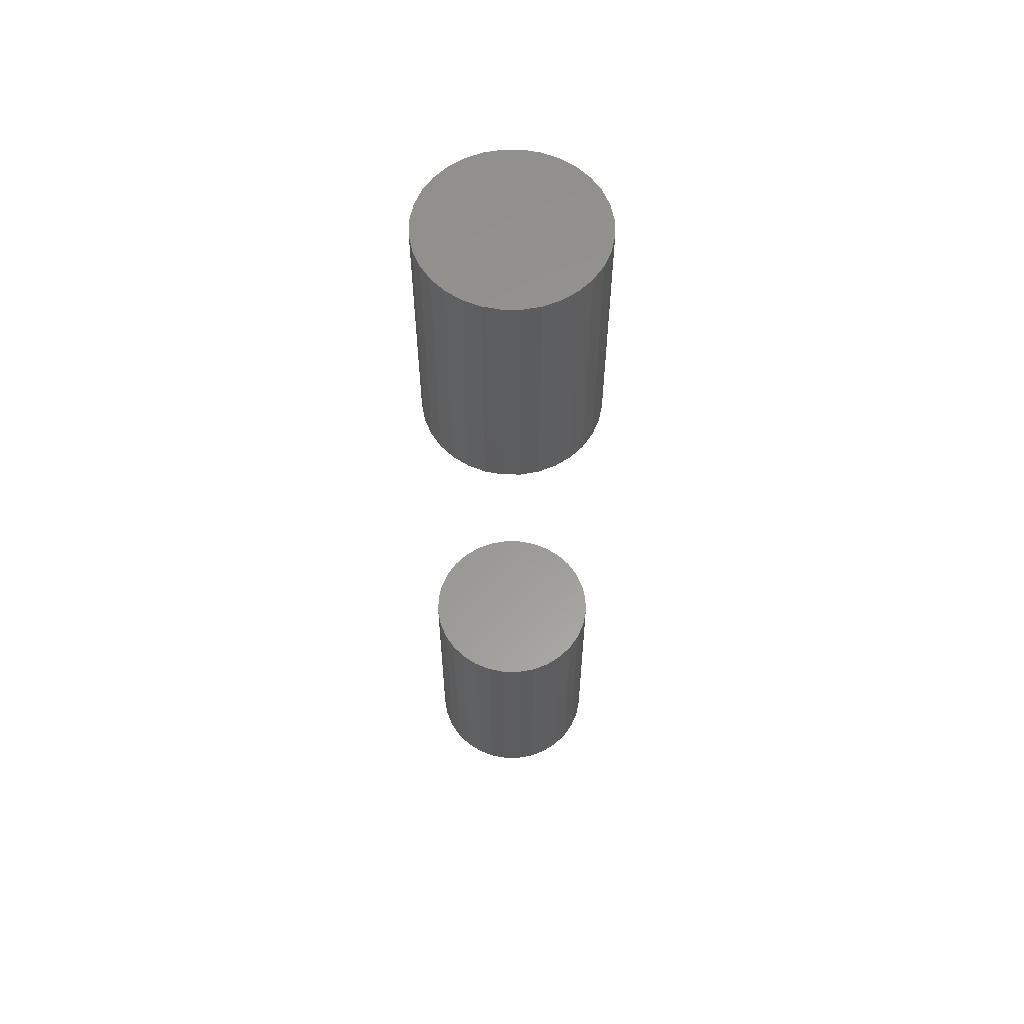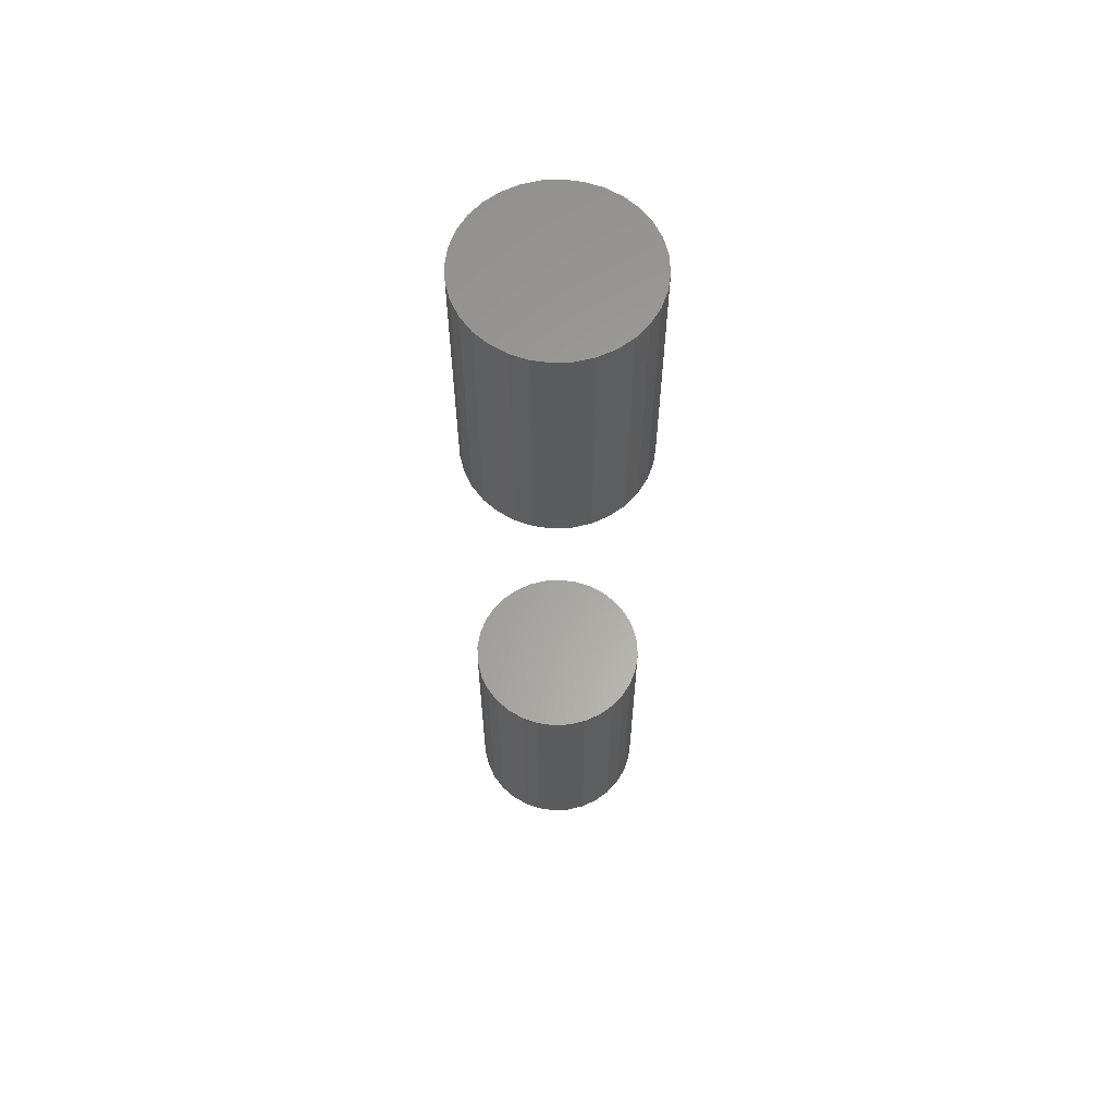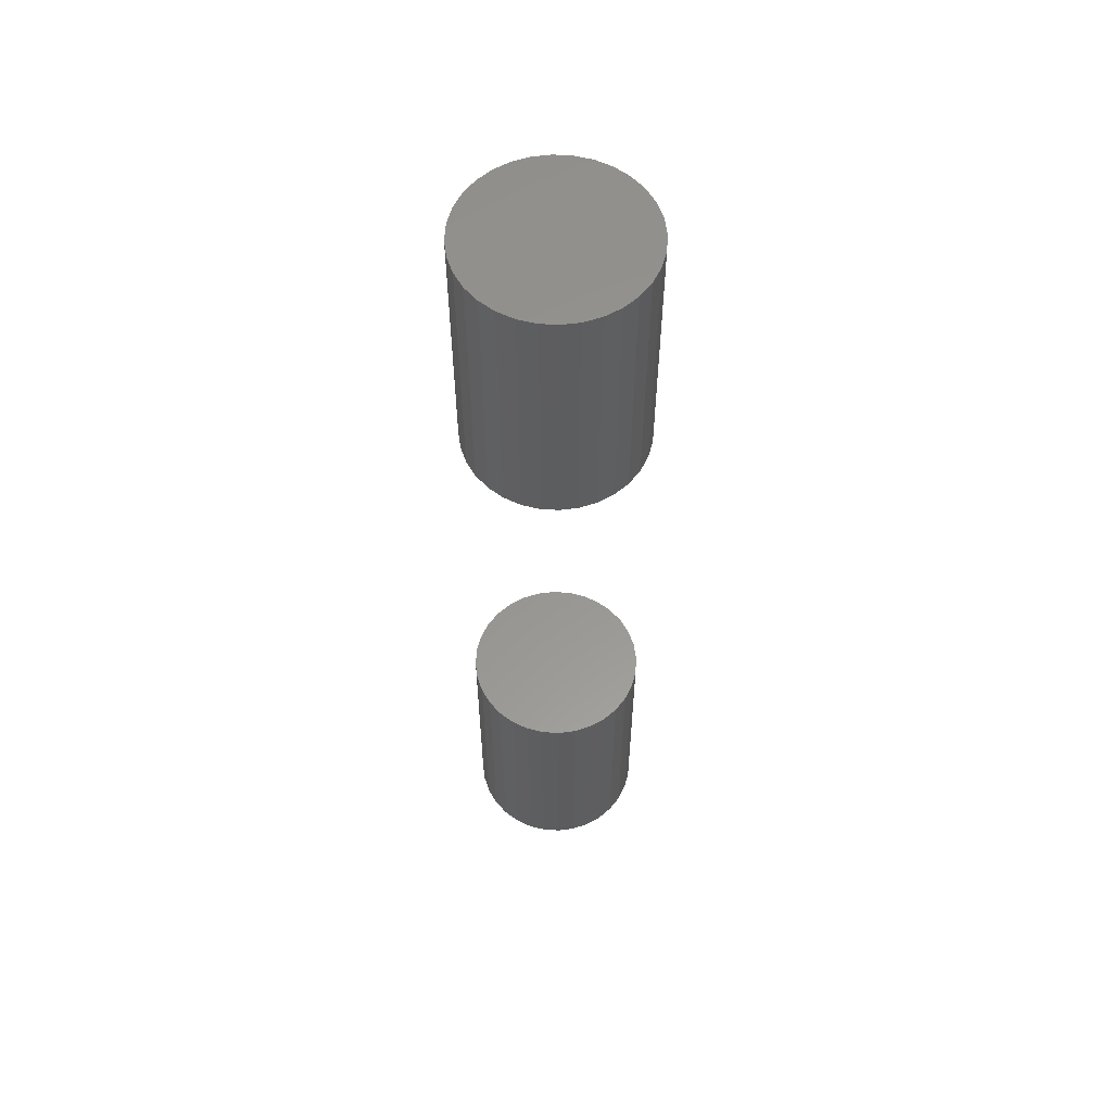
<metadata>
{"format":"stl","ext":"stl","renderer":"f3d","projection":"perspective","resolution":1024,"background":"white","views":[{"elev":59.3,"azim":129.6,"up":"+Z"},{"elev":61.8,"azim":81.5,"up":"+Z"},{"elev":58.1,"azim":121.8,"up":"+Z"}]}
</metadata>
<code>
# stl→obj: 128 verts, 248 faces
v -0.06883 8.52e-18 0.5469
v -0.06883 8.52e-18 0.75
v -0.0675 0.01357 0.5469
v -0.0675 0.01357 0.75
v -0.06354 0.02662 0.5469
v -0.06354 0.02662 0.75
v -0.05711 0.03865 0.5469
v -0.05711 0.03865 0.75
v -0.04845 0.0492 0.5469
v -0.04845 0.0492 0.75
v -0.03791 0.05785 0.5469
v -0.03791 0.05785 0.75
v -0.02588 0.06428 0.5469
v -0.02588 0.06428 0.75
v -0.01283 0.06824 0.5469
v -0.01283 0.06824 0.75
v 0.0007401 0.06957 0.5469
v 0.0007401 0.06957 0.75
v 0.01431 0.06824 0.5469
v 0.01431 0.06824 0.75
v 0.02736 0.06428 0.5469
v 0.02736 0.06428 0.75
v 0.03939 0.05785 0.5469
v 0.03939 0.05785 0.75
v 0.04994 0.0492 0.5469
v 0.04994 0.0492 0.75
v 0.05859 0.03865 0.5469
v 0.05859 0.03865 0.75
v 0.06502 0.02662 0.5469
v 0.06502 0.02662 0.75
v 0.06898 0.01357 0.5469
v 0.06898 0.01357 0.75
v 0.07031 -1.704e-17 0.5469
v 0.07031 0 0.75
v -0.06883 8.52e-18 0
v -0.06883 8.52e-18 0.2031
v -0.0675 0.01357 0
v -0.0675 0.01357 0.2031
v -0.06354 0.02662 0
v -0.06354 0.02662 0.2031
v -0.05711 0.03865 0
v -0.05711 0.03865 0.2031
v -0.04845 0.0492 0
v -0.04845 0.0492 0.2031
v -0.03791 0.05785 0
v -0.03791 0.05785 0.2031
v -0.02588 0.06428 0
v -0.02588 0.06428 0.2031
v -0.01283 0.06824 0
v -0.01283 0.06824 0.2031
v 0.0007401 0.06957 0
v 0.0007401 0.06957 0.2031
v 0.01431 0.06824 0
v 0.01431 0.06824 0.2031
v 0.02736 0.06428 0
v 0.02736 0.06428 0.2031
v 0.03939 0.05785 0
v 0.03939 0.05785 0.2031
v 0.04994 0.0492 0
v 0.04994 0.0492 0.2031
v 0.05859 0.03865 0
v 0.05859 0.03865 0.2031
v 0.06502 0.02662 0
v 0.06502 0.02662 0.2031
v 0.06898 0.01357 0
v 0.06898 0.01357 0.2031
v 0.07031 0 0
v 0.07031 0 0.2031
v 0.06898 -0.01357 0.5469
v 0.06898 -0.01357 0.75
v 0.06502 -0.02662 0.5469
v 0.06502 -0.02662 0.75
v 0.05859 -0.03865 0.5469
v 0.05859 -0.03865 0.75
v 0.04994 -0.0492 0.5469
v 0.04994 -0.0492 0.75
v 0.03939 -0.05785 0.5469
v 0.03939 -0.05785 0.75
v 0.02736 -0.06428 0.5469
v 0.02736 -0.06428 0.75
v 0.01431 -0.06824 0.5469
v 0.01431 -0.06824 0.75
v 0.0007401 -0.06957 0.5469
v 0.0007401 -0.06957 0.75
v -0.01283 -0.06824 0.5469
v -0.01283 -0.06824 0.75
v -0.02588 -0.06428 0.5469
v -0.02588 -0.06428 0.75
v -0.03791 -0.05785 0.5469
v -0.03791 -0.05785 0.75
v -0.04845 -0.0492 0.5469
v -0.04845 -0.0492 0.75
v -0.05711 -0.03865 0.5469
v -0.05711 -0.03865 0.75
v -0.06354 -0.02662 0.5469
v -0.06354 -0.02662 0.75
v -0.0675 -0.01357 0.5469
v -0.0675 -0.01357 0.75
v 0.06898 -0.01357 0
v 0.06898 -0.01357 0.2031
v 0.06502 -0.02662 0
v 0.06502 -0.02662 0.2031
v 0.05859 -0.03865 0
v 0.05859 -0.03865 0.2031
v 0.04994 -0.0492 0
v 0.04994 -0.0492 0.2031
v 0.03939 -0.05785 0
v 0.03939 -0.05785 0.2031
v 0.02736 -0.06428 0
v 0.02736 -0.06428 0.2031
v 0.01431 -0.06824 0
v 0.01431 -0.06824 0.2031
v 0.0007401 -0.06957 0
v 0.0007401 -0.06957 0.2031
v -0.01283 -0.06824 0
v -0.01283 -0.06824 0.2031
v -0.02588 -0.06428 0
v -0.02588 -0.06428 0.2031
v -0.03791 -0.05785 0
v -0.03791 -0.05785 0.2031
v -0.04845 -0.0492 0
v -0.04845 -0.0492 0.2031
v -0.05711 -0.03865 0
v -0.05711 -0.03865 0.2031
v -0.06354 -0.02662 0
v -0.06354 -0.02662 0.2031
v -0.0675 -0.01357 0
v -0.0675 -0.01357 0.2031
f 1 2 3
f 3 2 4
f 3 4 5
f 5 4 6
f 5 6 7
f 7 6 8
f 7 8 9
f 9 8 10
f 9 10 11
f 11 10 12
f 11 12 13
f 13 12 14
f 13 14 15
f 15 14 16
f 15 16 17
f 17 16 18
f 17 18 19
f 19 18 20
f 19 20 21
f 21 20 22
f 21 22 23
f 23 22 24
f 23 24 25
f 25 24 26
f 25 26 27
f 27 26 28
f 27 28 29
f 29 28 30
f 29 30 31
f 31 30 32
f 31 32 33
f 33 32 34
f 35 36 37
f 37 36 38
f 37 38 39
f 39 38 40
f 39 40 41
f 41 40 42
f 41 42 43
f 43 42 44
f 43 44 45
f 45 44 46
f 45 46 47
f 47 46 48
f 47 48 49
f 49 48 50
f 49 50 51
f 51 50 52
f 51 52 53
f 53 52 54
f 53 54 55
f 55 54 56
f 55 56 57
f 57 56 58
f 57 58 59
f 59 58 60
f 59 60 61
f 61 60 62
f 61 62 63
f 63 62 64
f 63 64 65
f 65 64 66
f 65 66 67
f 67 66 68
f 33 34 69
f 69 34 70
f 69 70 71
f 71 70 72
f 71 72 73
f 73 72 74
f 73 74 75
f 75 74 76
f 75 76 77
f 77 76 78
f 77 78 79
f 79 78 80
f 79 80 81
f 81 80 82
f 81 82 83
f 83 82 84
f 83 84 85
f 85 84 86
f 85 86 87
f 87 86 88
f 87 88 89
f 89 88 90
f 89 90 91
f 91 90 92
f 91 92 93
f 93 92 94
f 93 94 95
f 95 94 96
f 95 96 97
f 97 96 98
f 97 98 1
f 1 98 2
f 67 68 99
f 99 68 100
f 99 100 101
f 101 100 102
f 101 102 103
f 103 102 104
f 103 104 105
f 105 104 106
f 105 106 107
f 107 106 108
f 107 108 109
f 109 108 110
f 109 110 111
f 111 110 112
f 111 112 113
f 113 112 114
f 113 114 115
f 115 114 116
f 115 116 117
f 117 116 118
f 117 118 119
f 119 118 120
f 119 120 121
f 121 120 122
f 121 122 123
f 123 122 124
f 123 124 125
f 125 124 126
f 125 126 127
f 127 126 128
f 127 128 35
f 35 128 36
f 50 54 52
f 54 50 48
f 54 48 56
f 56 48 46
f 56 46 58
f 58 46 44
f 58 44 60
f 60 44 42
f 60 42 62
f 104 122 106
f 106 122 120
f 106 120 108
f 108 120 118
f 108 118 110
f 110 118 116
f 110 116 112
f 112 116 114
f 62 42 64
f 64 42 40
f 64 40 66
f 66 40 38
f 66 38 68
f 68 38 36
f 68 36 100
f 100 36 128
f 100 128 102
f 102 128 126
f 102 126 104
f 104 126 124
f 104 124 122
f 17 19 15
f 13 15 19
f 21 13 19
f 11 13 21
f 23 11 21
f 9 11 23
f 25 9 23
f 7 9 25
f 27 7 25
f 75 91 73
f 89 91 75
f 77 89 75
f 87 89 77
f 79 87 77
f 85 87 79
f 81 85 79
f 83 85 81
f 91 93 73
f 73 93 95
f 73 95 71
f 71 95 97
f 71 97 69
f 69 97 1
f 69 1 33
f 33 1 3
f 33 3 31
f 31 3 5
f 31 5 29
f 29 5 7
f 29 7 27
f 16 20 18
f 20 16 14
f 20 14 22
f 22 14 12
f 22 12 24
f 24 12 10
f 24 10 26
f 26 10 8
f 26 8 28
f 74 92 76
f 76 92 90
f 76 90 78
f 78 90 88
f 78 88 80
f 80 88 86
f 80 86 82
f 82 86 84
f 28 8 30
f 30 8 6
f 30 6 32
f 32 6 4
f 32 4 34
f 34 4 2
f 34 2 70
f 70 2 98
f 70 98 72
f 72 98 96
f 72 96 74
f 74 96 94
f 74 94 92
f 51 53 49
f 47 49 53
f 55 47 53
f 45 47 55
f 57 45 55
f 43 45 57
f 59 43 57
f 41 43 59
f 61 41 59
f 105 121 103
f 119 121 105
f 107 119 105
f 117 119 107
f 109 117 107
f 115 117 109
f 111 115 109
f 113 115 111
f 121 123 103
f 103 123 125
f 103 125 101
f 101 125 127
f 101 127 99
f 99 127 35
f 99 35 67
f 67 35 37
f 67 37 65
f 65 37 39
f 65 39 63
f 63 39 41
f 63 41 61

</code>
